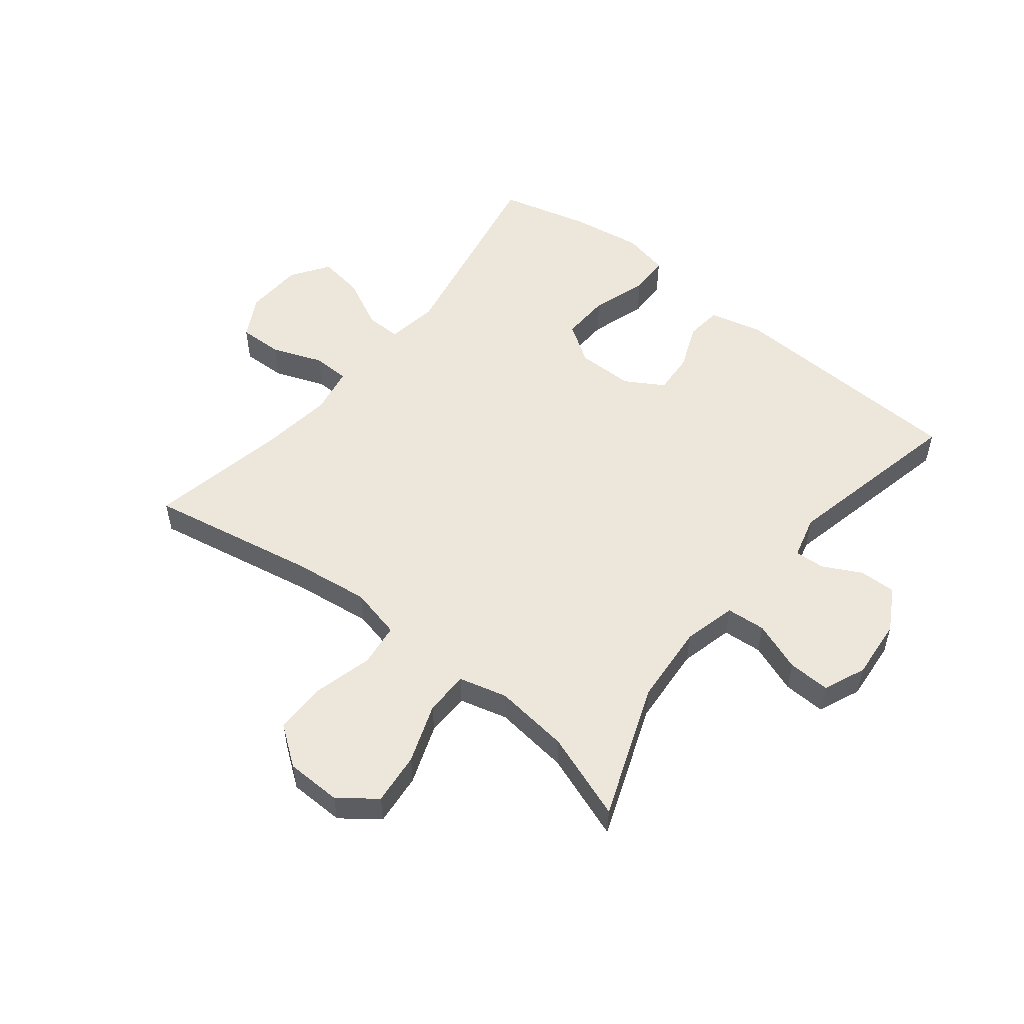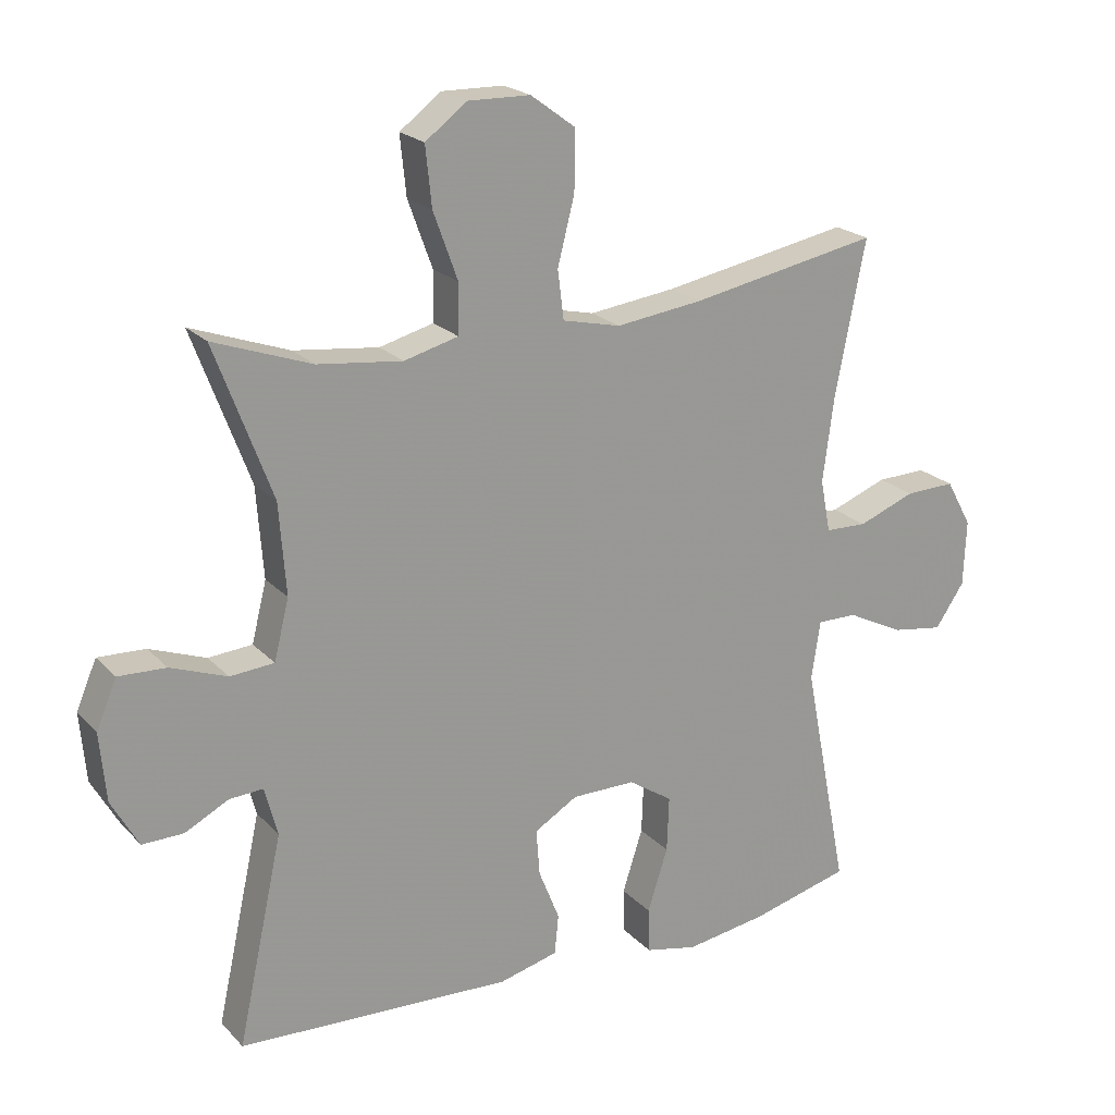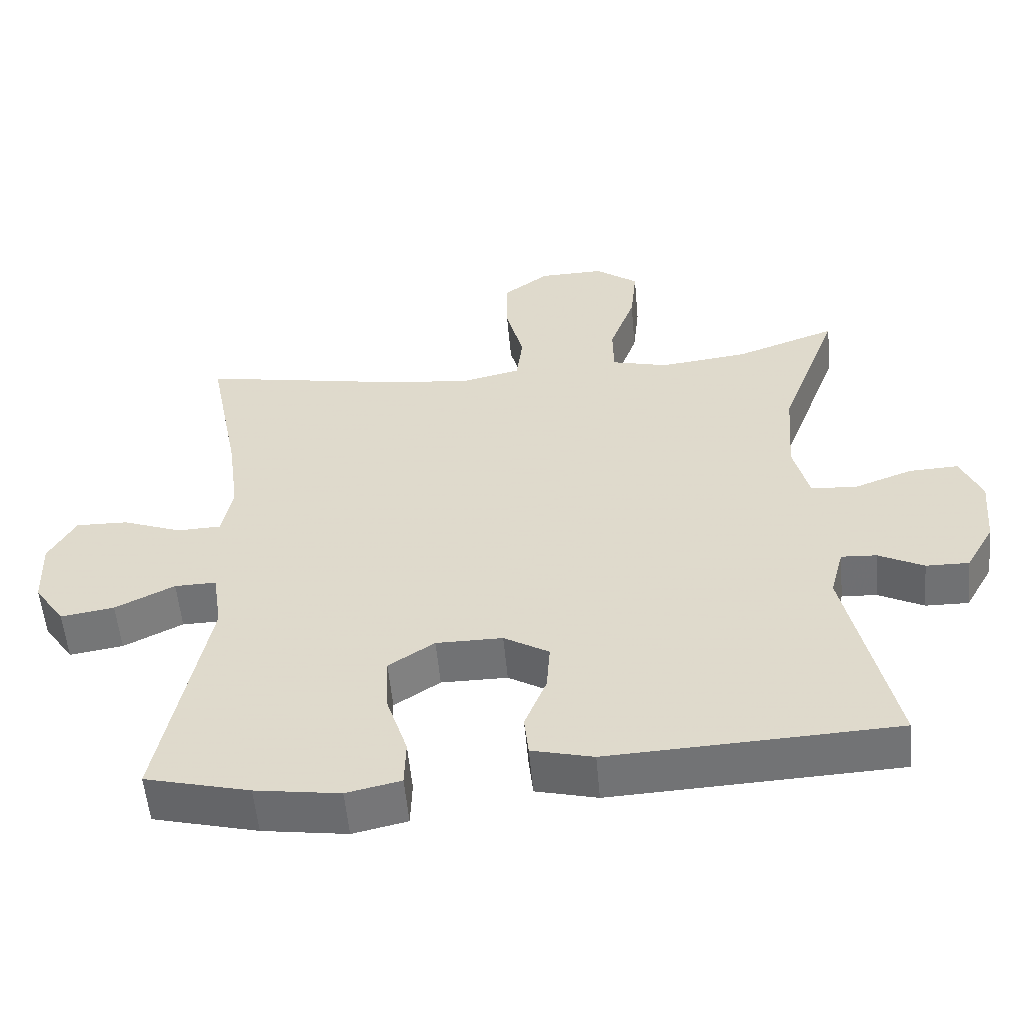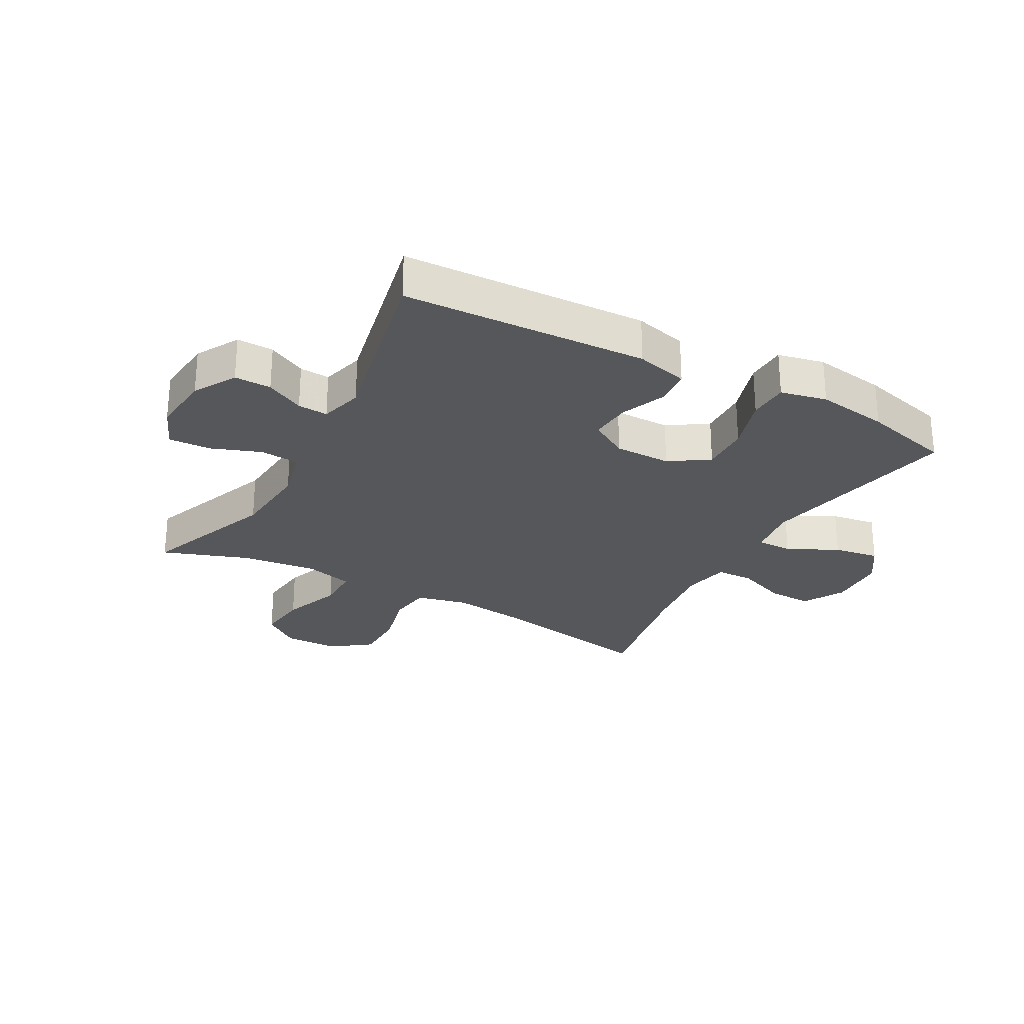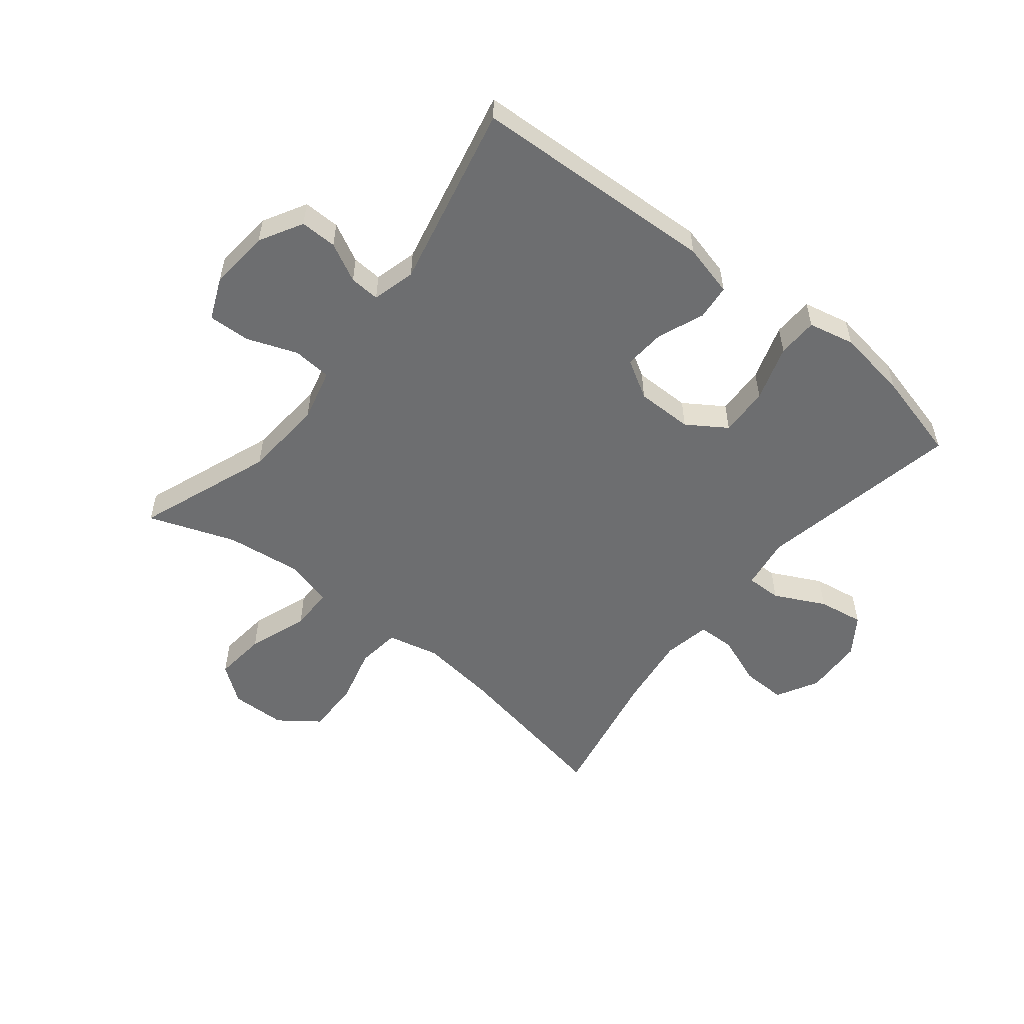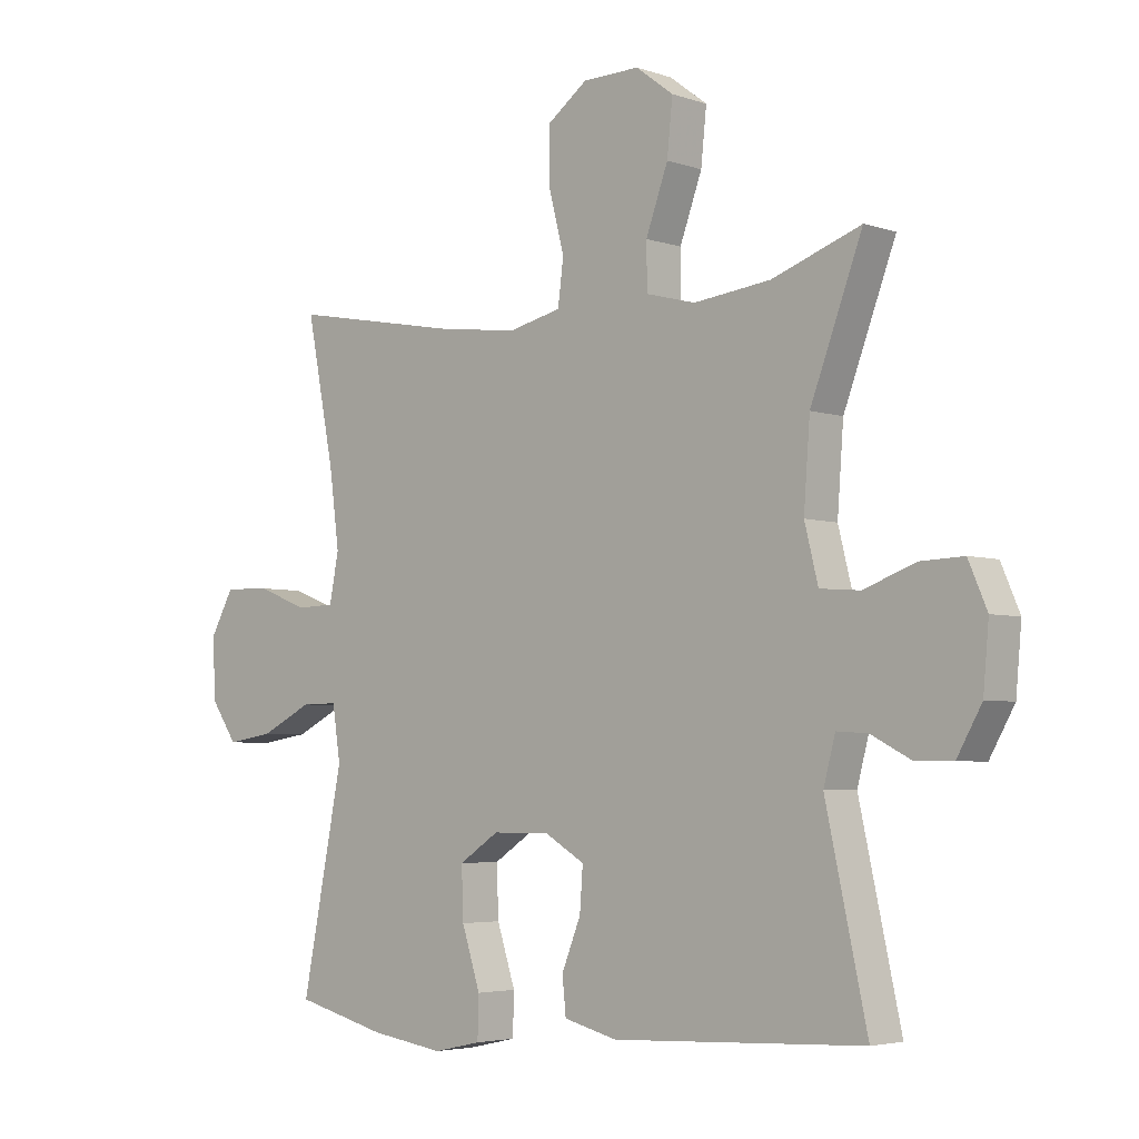
<metadata>
{"format":"obj","ext":"obj","renderer":"f3d","projection":"perspective","resolution":1024,"background":"white","views":[{"elev":53.1,"azim":38.5,"up":"+Y"},{"elev":21.3,"azim":149.7,"up":"+Z"},{"elev":-55.4,"azim":5.2,"up":"+Z"},{"elev":-26.8,"azim":151.0,"up":"+Y"},{"elev":-54.3,"azim":141.4,"up":"+Y"},{"elev":-4.2,"azim":42.1,"up":"+Z"}]}
</metadata>
<code>
v -0.5 0.07 -0.5
v -0.433 0.07 -0.16
v -0.446 0.07 -0.073
v -0.505 0.07 -0.074
v -0.589 0.07 -0.116
v -0.665 0.07 -0.128
v -0.708 0.07 -0.065
v -0.712 0.07 0.033
v -0.674 0.07 0.102
v -0.6 0.07 0.1
v -0.516 0.07 0.068
v -0.454 0.07 0.07
v -0.439 0.07 0.148
v -0.455 0.07 0.27
v -0.5 0.07 0.5
v -0.221 0.07 0.448
v -0.093 0.07 0.432
v -0.007 0.07 0.452
v 0.002 0.07 0.524
v -0.023 0.07 0.621
v -0.023 0.07 0.709
v 0.042 0.07 0.757
v 0.134 0.07 0.759
v 0.195 0.07 0.713
v 0.186 0.07 0.626
v 0.15 0.07 0.527
v 0.151 0.07 0.454
v 0.231 0.07 0.433
v 0.356 0.07 0.448
v 0.5 0.07 0.5
v 0.416 0.07 0.276
v 0.406 0.07 0.142
v 0.428 0.07 0.054
v 0.493 0.07 0.049
v 0.576 0.07 0.08
v 0.646 0.07 0.083
v 0.676 0.07 0.013
v 0.667 0.07 -0.088
v 0.627 0.07 -0.159
v 0.566 0.07 -0.158
v 0.502 0.07 -0.125
v 0.452 0.07 -0.122
v 0.433 0.07 -0.194
v 0.5 0.07 -0.5
v 0.094 0.07 -0.519
v 0.007 0.07 -0.497
v 0.001 0.07 -0.438
v 0.032 0.07 -0.361
v 0.037 0.07 -0.292
v -0.027 0.07 -0.254
v -0.121 0.07 -0.254
v -0.186 0.07 -0.297
v -0.183 0.07 -0.379
v -0.153 0.07 -0.472
v -0.155 0.07 -0.539
v -0.232 0.07 -0.556
v -0.352 0.07 -0.538
v -0.5 0 -0.5
v -0.433 0 -0.16
v -0.446 0 -0.073
v -0.505 0 -0.074
v -0.589 0 -0.116
v -0.665 0 -0.128
v -0.708 0 -0.065
v -0.712 0 0.033
v -0.674 0 0.102
v -0.6 0 0.1
v -0.516 0 0.068
v -0.454 0 0.07
v -0.439 0 0.148
v -0.455 0 0.27
v -0.5 0 0.5
v -0.221 0 0.448
v -0.093 0 0.432
v -0.007 0 0.452
v 0.002 0 0.524
v -0.023 0 0.621
v -0.023 0 0.709
v 0.042 0 0.757
v 0.134 0 0.759
v 0.195 0 0.713
v 0.186 0 0.626
v 0.15 0 0.527
v 0.151 0 0.454
v 0.231 0 0.433
v 0.356 0 0.448
v 0.5 0 0.5
v 0.416 0 0.276
v 0.406 0 0.142
v 0.428 0 0.054
v 0.493 0 0.049
v 0.576 0 0.08
v 0.646 0 0.083
v 0.676 0 0.013
v 0.667 0 -0.088
v 0.627 0 -0.159
v 0.566 0 -0.158
v 0.502 0 -0.125
v 0.452 0 -0.122
v 0.433 0 -0.194
v 0.5 0 -0.5
v 0.094 0 -0.519
v 0.007 0 -0.497
v 0.001 0 -0.438
v 0.032 0 -0.361
v 0.037 0 -0.292
v -0.027 0 -0.254
v -0.121 0 -0.254
v -0.186 0 -0.297
v -0.183 0 -0.379
v -0.153 0 -0.472
v -0.155 0 -0.539
v -0.232 0 -0.556
v -0.352 0 -0.538
f 56 57 1 2
f 53 54 55 56
f 52 53 56 2
f 51 52 2 3
f 50 51 3
f 45 46 47 48
f 43 44 45 48
f 42 43 48 49
f 38 39 40 41
f 38 41 42
f 37 38 42
f 34 35 36 37
f 33 34 37 42
f 32 33 42 49
f 29 30 31
f 28 29 31 32
f 27 28 32 49
f 23 24 25 26
f 19 20 21 22
f 18 19 22 23
f 14 15 16
f 13 14 16 17
f 12 13 17 18
f 8 9 10 11
f 8 11 12
f 7 8 12
f 4 5 6 7
f 3 4 7 12
f 50 3 12 18
f 26 27 49 50
f 18 23 26 50
f 59 58 114 113
f 113 112 111 110
f 59 113 110 109
f 60 59 109 108
f 60 108 107
f 105 104 103 102
f 105 102 101 100
f 106 105 100 99
f 98 97 96 95
f 99 98 95
f 99 95 94
f 94 93 92 91
f 99 94 91 90
f 106 99 90 89
f 88 87 86
f 89 88 86 85
f 106 89 85 84
f 83 82 81 80
f 79 78 77 76
f 80 79 76 75
f 73 72 71
f 74 73 71 70
f 75 74 70 69
f 68 67 66 65
f 69 68 65
f 69 65 64
f 64 63 62 61
f 69 64 61 60
f 75 69 60 107
f 107 106 84 83
f 107 83 80 75
f 1 58 59 2
f 2 59 60 3
f 3 60 61 4
f 4 61 62 5
f 5 62 63 6
f 6 63 64 7
f 7 64 65 8
f 8 65 66 9
f 9 66 67 10
f 10 67 68 11
f 11 68 69 12
f 12 69 70 13
f 13 70 71 14
f 14 71 72 15
f 15 72 73 16
f 16 73 74 17
f 17 74 75 18
f 18 75 76 19
f 19 76 77 20
f 20 77 78 21
f 21 78 79 22
f 22 79 80 23
f 23 80 81 24
f 24 81 82 25
f 25 82 83 26
f 26 83 84 27
f 27 84 85 28
f 28 85 86 29
f 29 86 87 30
f 30 87 88 31
f 31 88 89 32
f 32 89 90 33
f 33 90 91 34
f 34 91 92 35
f 35 92 93 36
f 36 93 94 37
f 37 94 95 38
f 38 95 96 39
f 39 96 97 40
f 40 97 98 41
f 41 98 99 42
f 42 99 100 43
f 43 100 101 44
f 44 101 102 45
f 45 102 103 46
f 46 103 104 47
f 47 104 105 48
f 48 105 106 49
f 49 106 107 50
f 50 107 108 51
f 51 108 109 52
f 52 109 110 53
f 53 110 111 54
f 54 111 112 55
f 55 112 113 56
f 56 113 114 57
f 57 114 58 1

</code>
